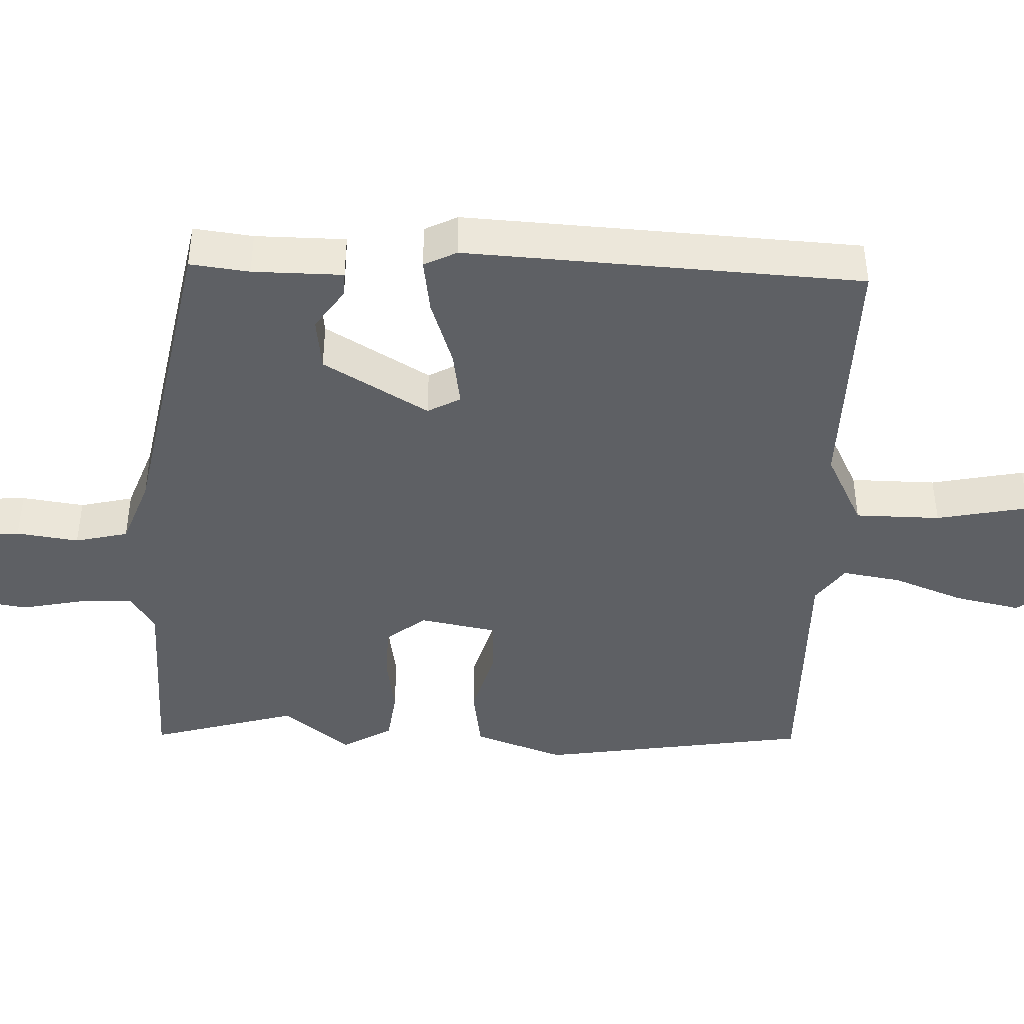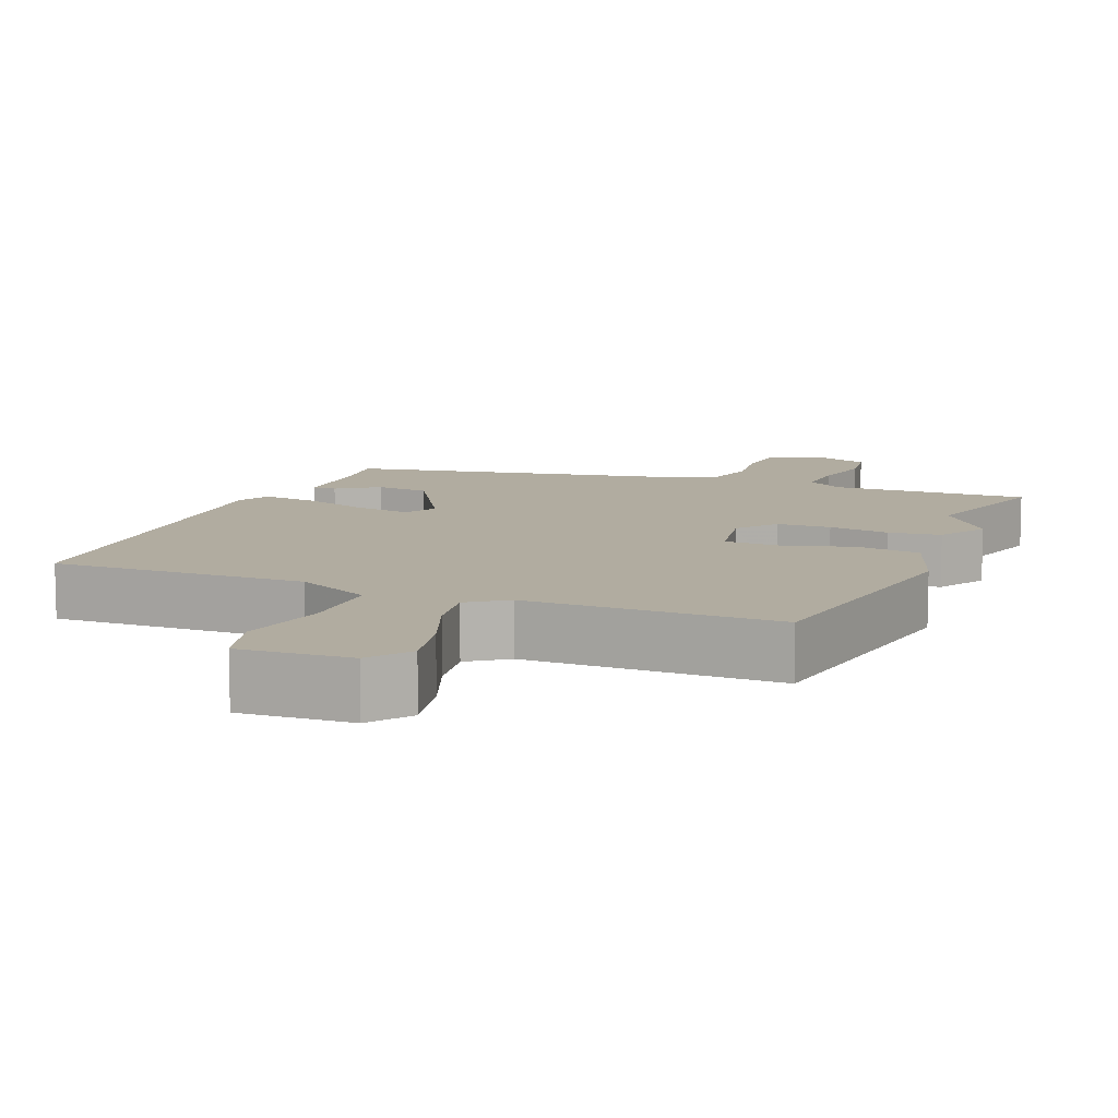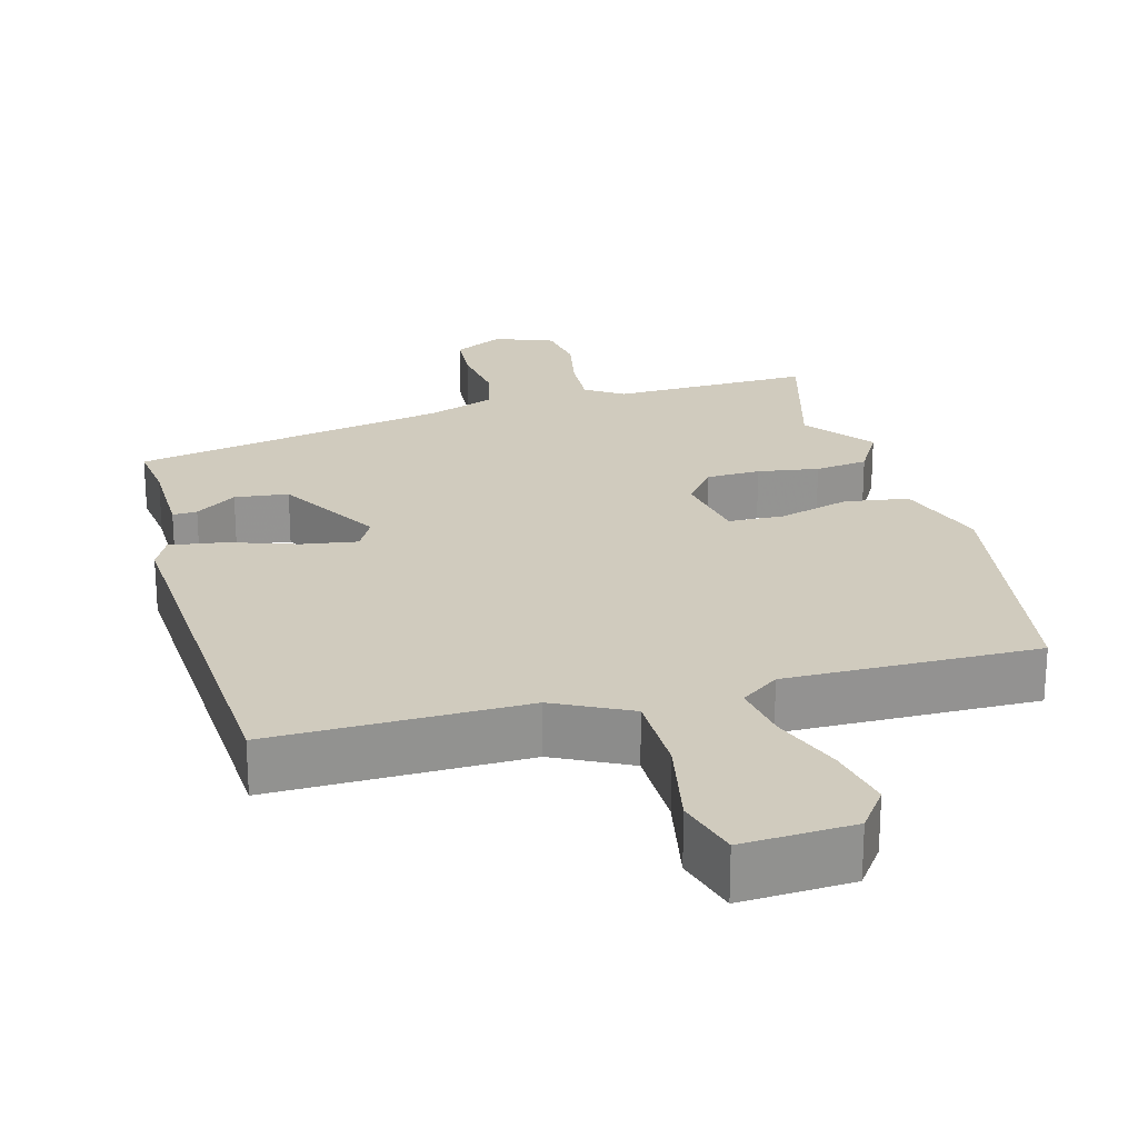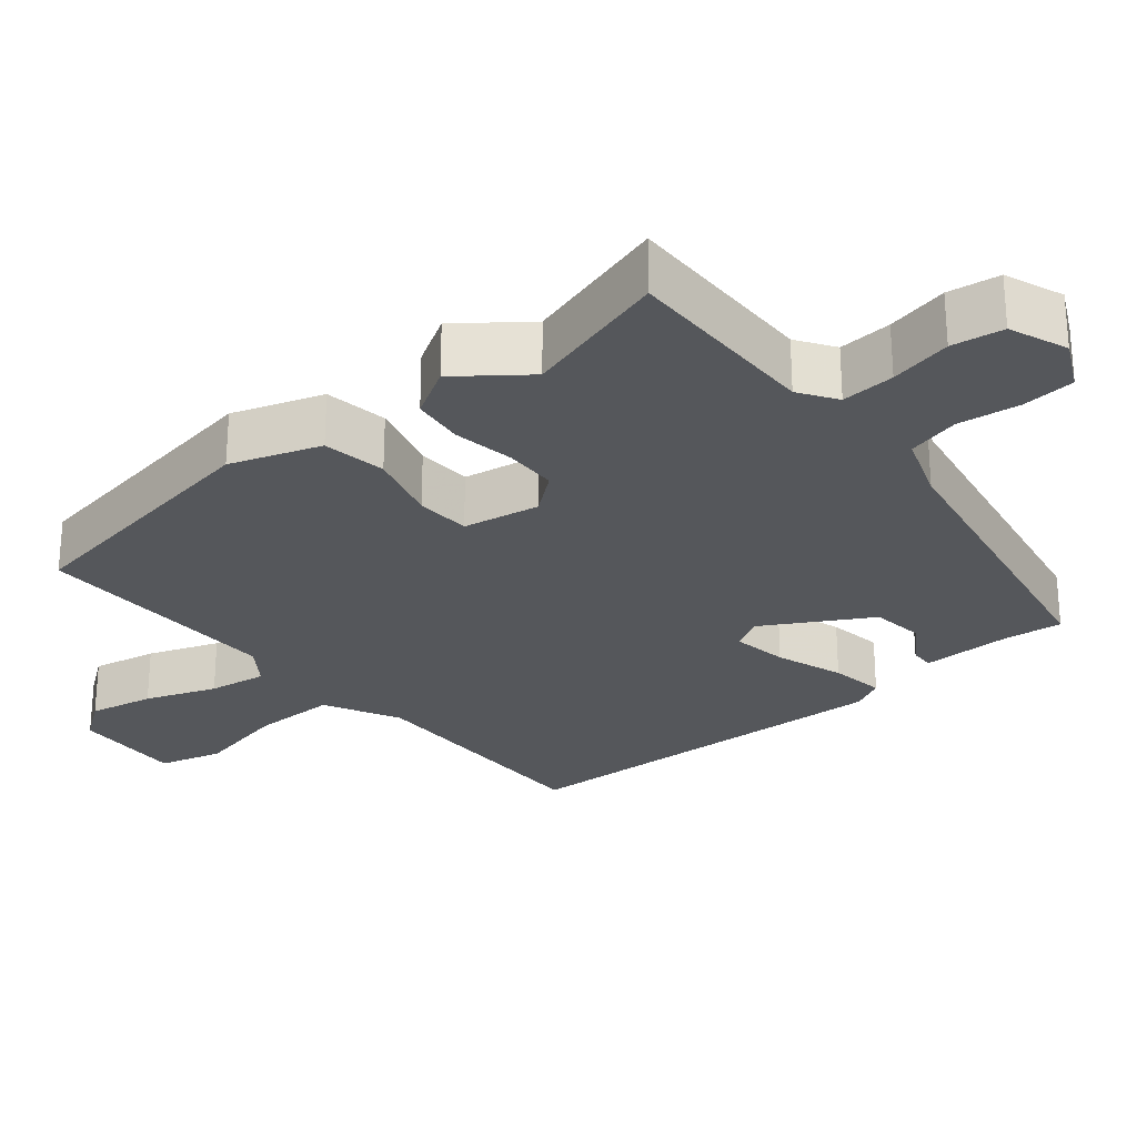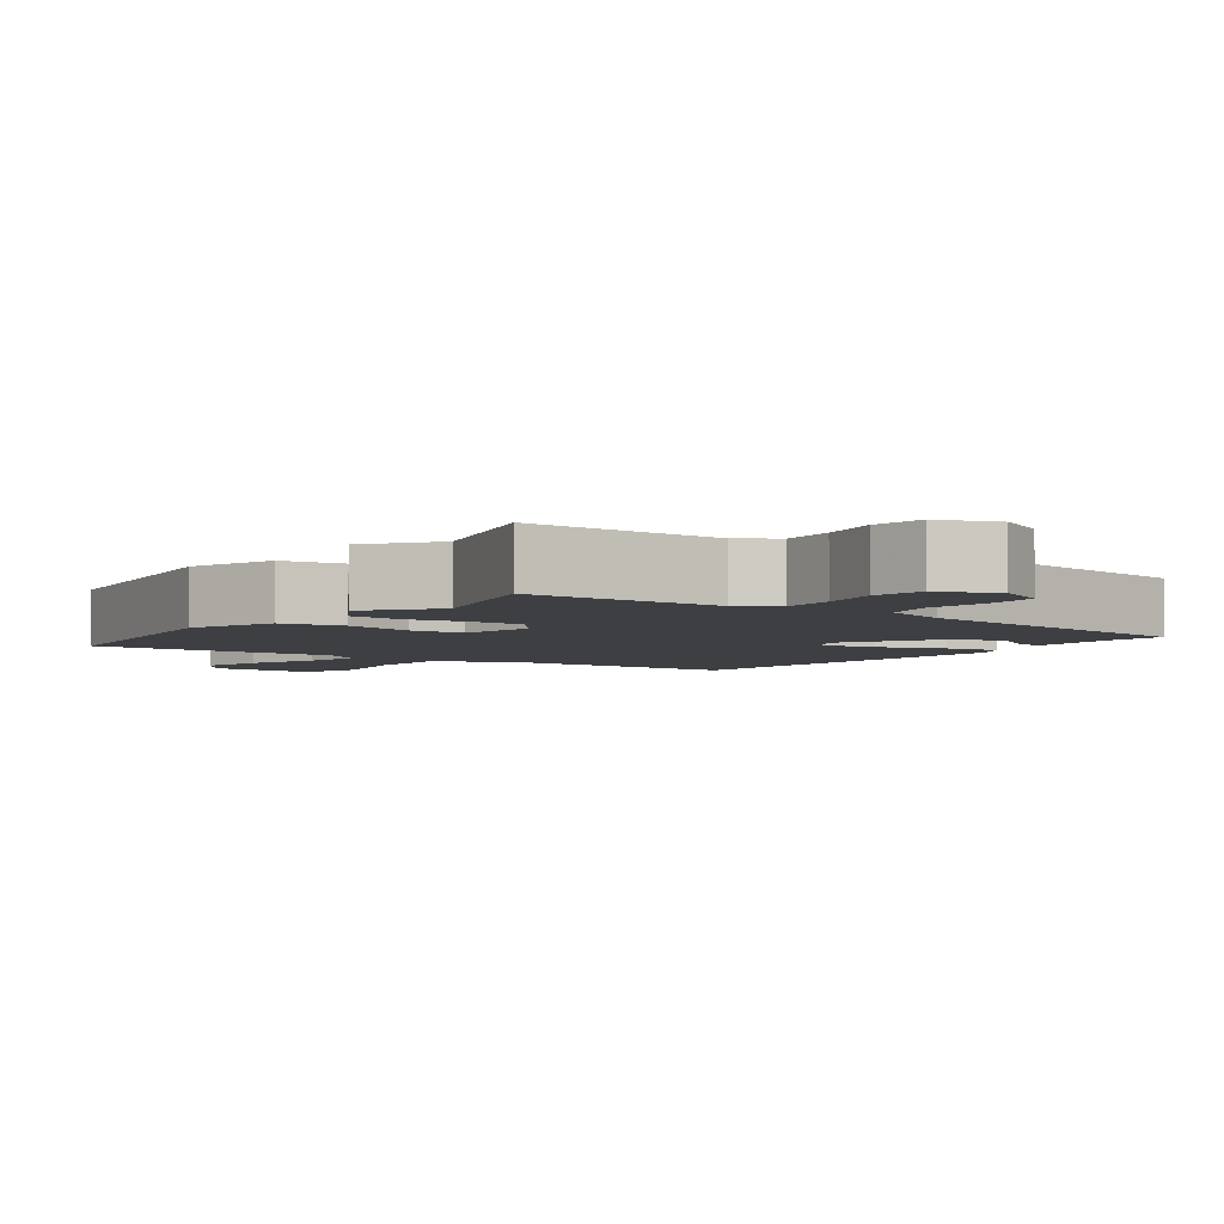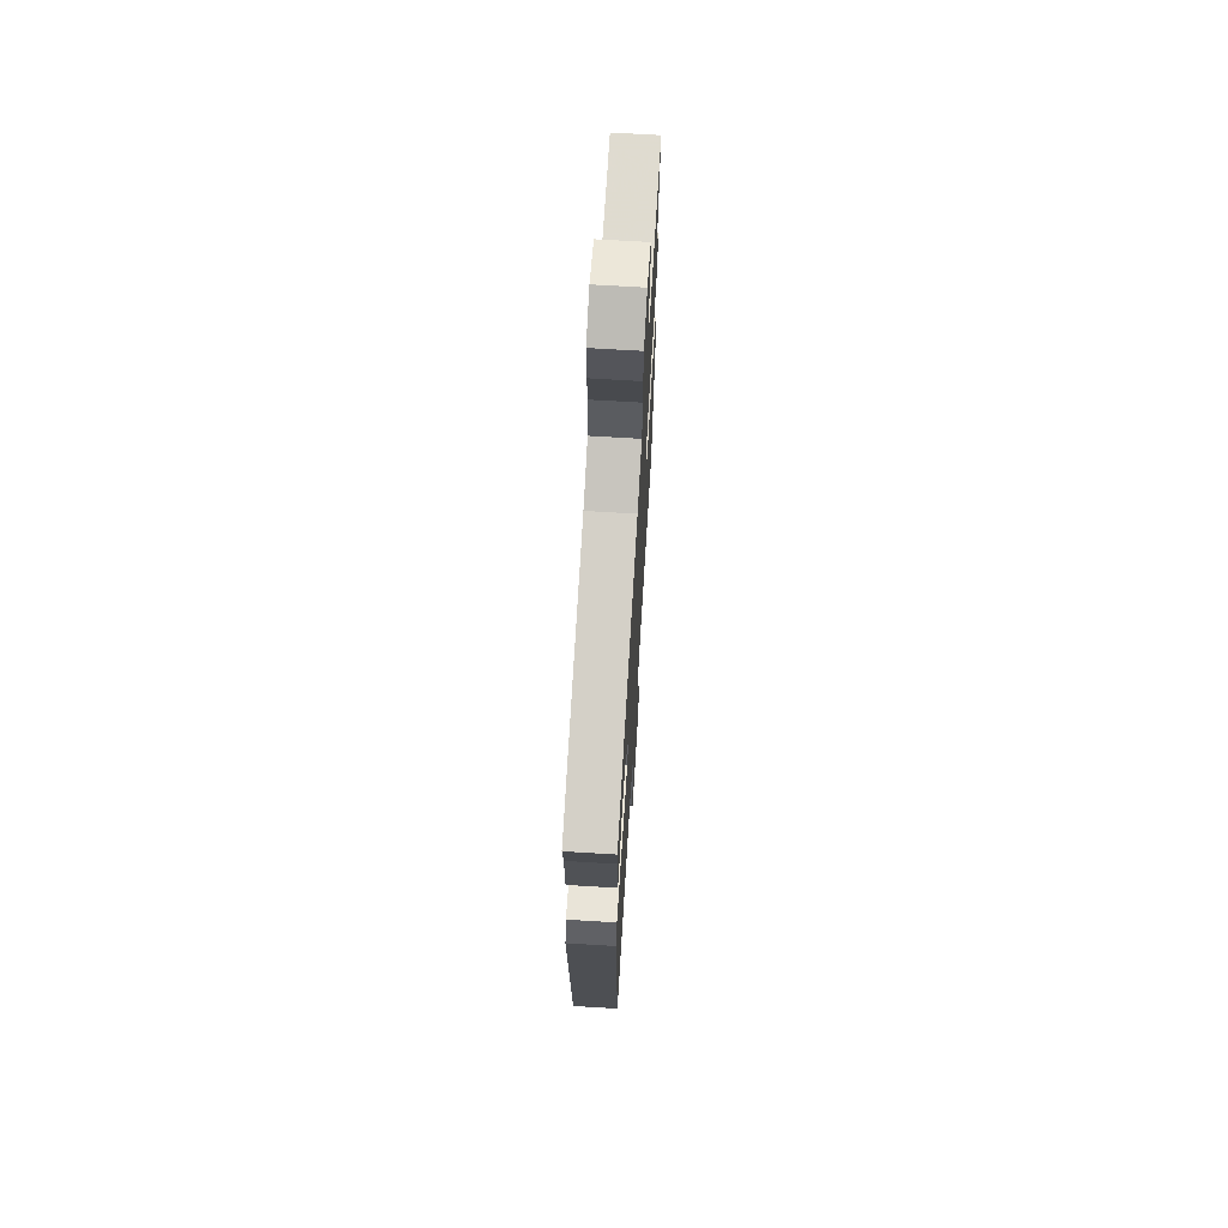
<metadata>
{"format":"obj","ext":"obj","renderer":"f3d","projection":"perspective","resolution":1024,"background":"white","views":[{"elev":-42.9,"azim":89.3,"up":"+Y"},{"elev":10.1,"azim":-156.5,"up":"+Y"},{"elev":23.5,"azim":166.2,"up":"+Y"},{"elev":-26.9,"azim":-48.4,"up":"+Y"},{"elev":-4.2,"azim":-34.0,"up":"+Y"},{"elev":67.4,"azim":93.5,"up":"+Z"}]}
</metadata>
<code>
v -0.498 0.07 -0.485
v -0.545 0.07 -0.118
v -0.499 0.07 0.003
v -0.412 0.07 0.014
v -0.316 0.07 -0.016
v -0.241 0.07 -0.015
v -0.219 0.07 0.089
v -0.259 0.07 0.143
v -0.332 0.07 0.147
v -0.415 0.07 0.136
v -0.486 0.07 0.147
v -0.523 0.07 0.215
v -0.45 0.07 0.304
v -0.501 0.07 0.504
v -0.232 0.07 0.491
v -0.18 0.07 0.523
v -0.182 0.07 0.596
v -0.197 0.07 0.681
v -0.184 0.07 0.751
v -0.104 0.07 0.779
v -0.037 0.07 0.743
v -0.034 0.07 0.671
v -0.048 0.07 0.587
v -0.033 0.07 0.515
v 0.057 0.07 0.479
v 0.486 0.07 0.385
v 0.474 0.07 0.305
v 0.47 0.07 0.183
v 0.437 0.07 0.185
v 0.382 0.07 0.225
v 0.309 0.07 0.218
v 0.222 0.07 0.078
v 0.245 0.07 0.033
v 0.321 0.07 0.043
v 0.414 0.07 0.072
v 0.489 0.07 0.081
v 0.51 0.07 0.036
v 0.467 0.07 -0.499
v 0.123 0.07 -0.485
v 0.019 0.07 -0.534
v 0.015 0.07 -0.649
v 0.037 0.07 -0.775
v 0.01 0.07 -0.86
v -0.141 0.07 -0.848
v -0.18 0.07 -0.791
v -0.159 0.07 -0.703
v -0.12 0.07 -0.608
v -0.105 0.07 -0.529
v -0.156 0.07 -0.49
v -0.498 0 -0.485
v -0.545 0 -0.118
v -0.499 0 0.003
v -0.412 0 0.014
v -0.316 0 -0.016
v -0.241 0 -0.015
v -0.219 0 0.089
v -0.259 0 0.143
v -0.332 0 0.147
v -0.415 0 0.136
v -0.486 0 0.147
v -0.523 0 0.215
v -0.45 0 0.304
v -0.501 0 0.504
v -0.232 0 0.491
v -0.18 0 0.523
v -0.182 0 0.596
v -0.197 0 0.681
v -0.184 0 0.751
v -0.104 0 0.779
v -0.037 0 0.743
v -0.034 0 0.671
v -0.048 0 0.587
v -0.033 0 0.515
v 0.057 0 0.479
v 0.486 0 0.385
v 0.474 0 0.305
v 0.47 0 0.183
v 0.437 0 0.185
v 0.382 0 0.225
v 0.309 0 0.218
v 0.222 0 0.078
v 0.245 0 0.033
v 0.321 0 0.043
v 0.414 0 0.072
v 0.489 0 0.081
v 0.51 0 0.036
v 0.467 0 -0.499
v 0.123 0 -0.485
v 0.019 0 -0.534
v 0.015 0 -0.649
v 0.037 0 -0.775
v 0.01 0 -0.86
v -0.141 0 -0.848
v -0.18 0 -0.791
v -0.159 0 -0.703
v -0.12 0 -0.608
v -0.105 0 -0.529
v -0.156 0 -0.49
f 44 45 46 47
f 44 47 48
f 41 42 43 44
f 40 41 44 48
f 39 40 48 49
f 37 38 39
f 34 35 36 37
f 33 34 37 39
f 32 33 39 49
f 27 28 29 30
f 25 26 27 30
f 24 25 30 31
f 20 21 22 23
f 20 23 24
f 17 18 19 20
f 16 17 20 24
f 15 16 24 31
f 13 14 15 31
f 9 10 11 12
f 8 9 12 13
f 2 3 4 5
f 2 5 6
f 1 2 6
f 49 1 6
f 32 49 6 7
f 8 13 31 32
f 7 8 32
f 96 95 94 93
f 97 96 93
f 93 92 91 90
f 97 93 90 89
f 98 97 89 88
f 88 87 86
f 86 85 84 83
f 88 86 83 82
f 98 88 82 81
f 79 78 77 76
f 79 76 75 74
f 80 79 74 73
f 72 71 70 69
f 73 72 69
f 69 68 67 66
f 73 69 66 65
f 80 73 65 64
f 80 64 63 62
f 61 60 59 58
f 62 61 58 57
f 54 53 52 51
f 55 54 51
f 55 51 50
f 55 50 98
f 56 55 98 81
f 81 80 62 57
f 81 57 56
f 1 50 51 2
f 2 51 52 3
f 3 52 53 4
f 4 53 54 5
f 5 54 55 6
f 6 55 56 7
f 7 56 57 8
f 8 57 58 9
f 9 58 59 10
f 10 59 60 11
f 11 60 61 12
f 12 61 62 13
f 13 62 63 14
f 14 63 64 15
f 15 64 65 16
f 16 65 66 17
f 17 66 67 18
f 18 67 68 19
f 19 68 69 20
f 20 69 70 21
f 21 70 71 22
f 22 71 72 23
f 23 72 73 24
f 24 73 74 25
f 25 74 75 26
f 26 75 76 27
f 27 76 77 28
f 28 77 78 29
f 29 78 79 30
f 30 79 80 31
f 31 80 81 32
f 32 81 82 33
f 33 82 83 34
f 34 83 84 35
f 35 84 85 36
f 36 85 86 37
f 37 86 87 38
f 38 87 88 39
f 39 88 89 40
f 40 89 90 41
f 41 90 91 42
f 42 91 92 43
f 43 92 93 44
f 44 93 94 45
f 45 94 95 46
f 46 95 96 47
f 47 96 97 48
f 48 97 98 49
f 49 98 50 1

</code>
